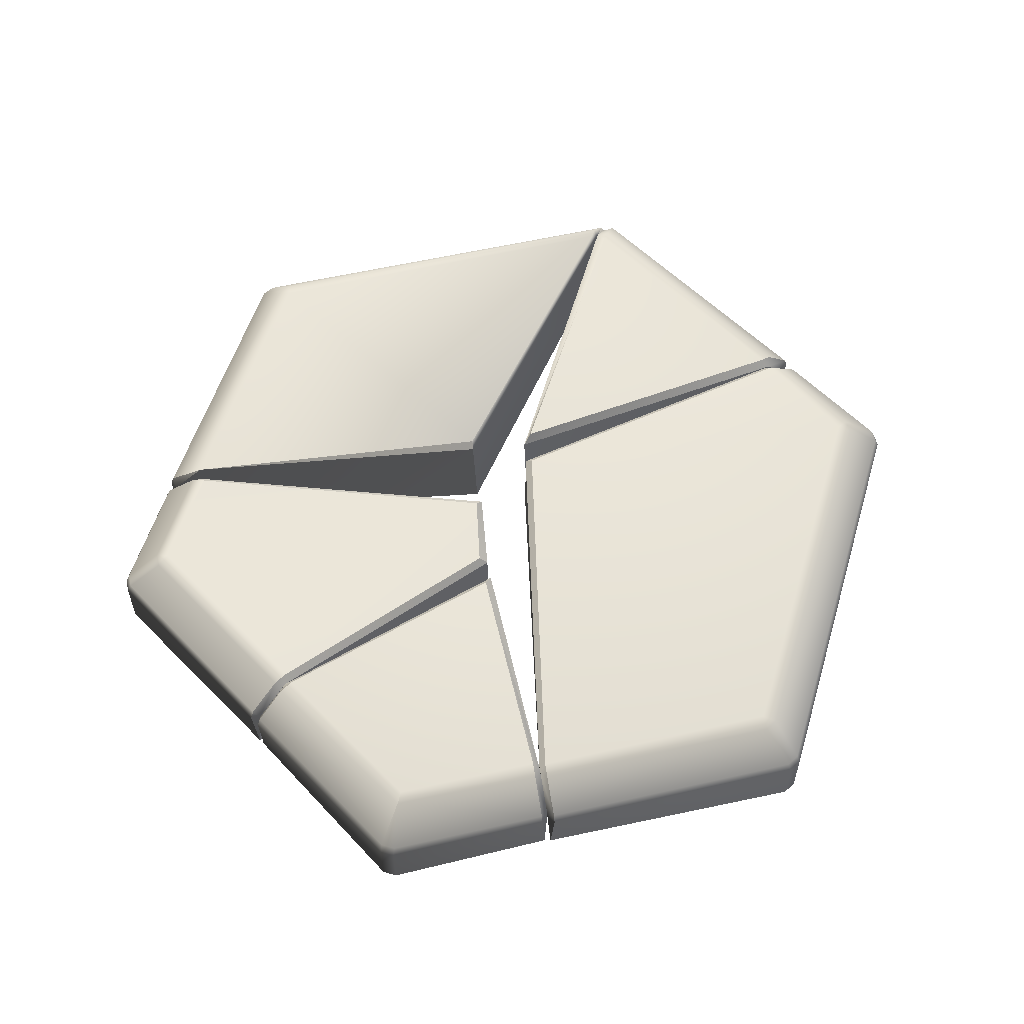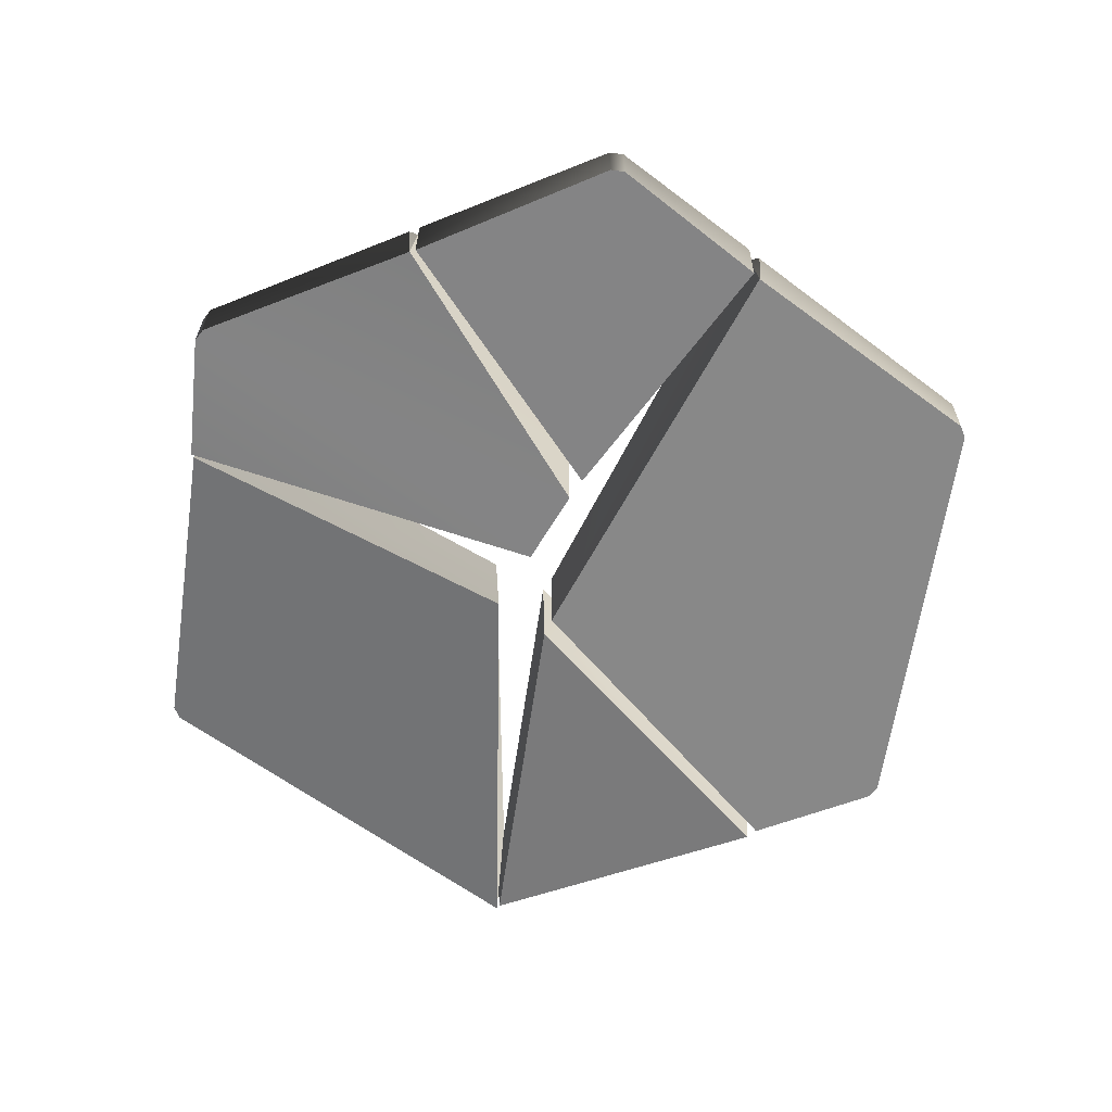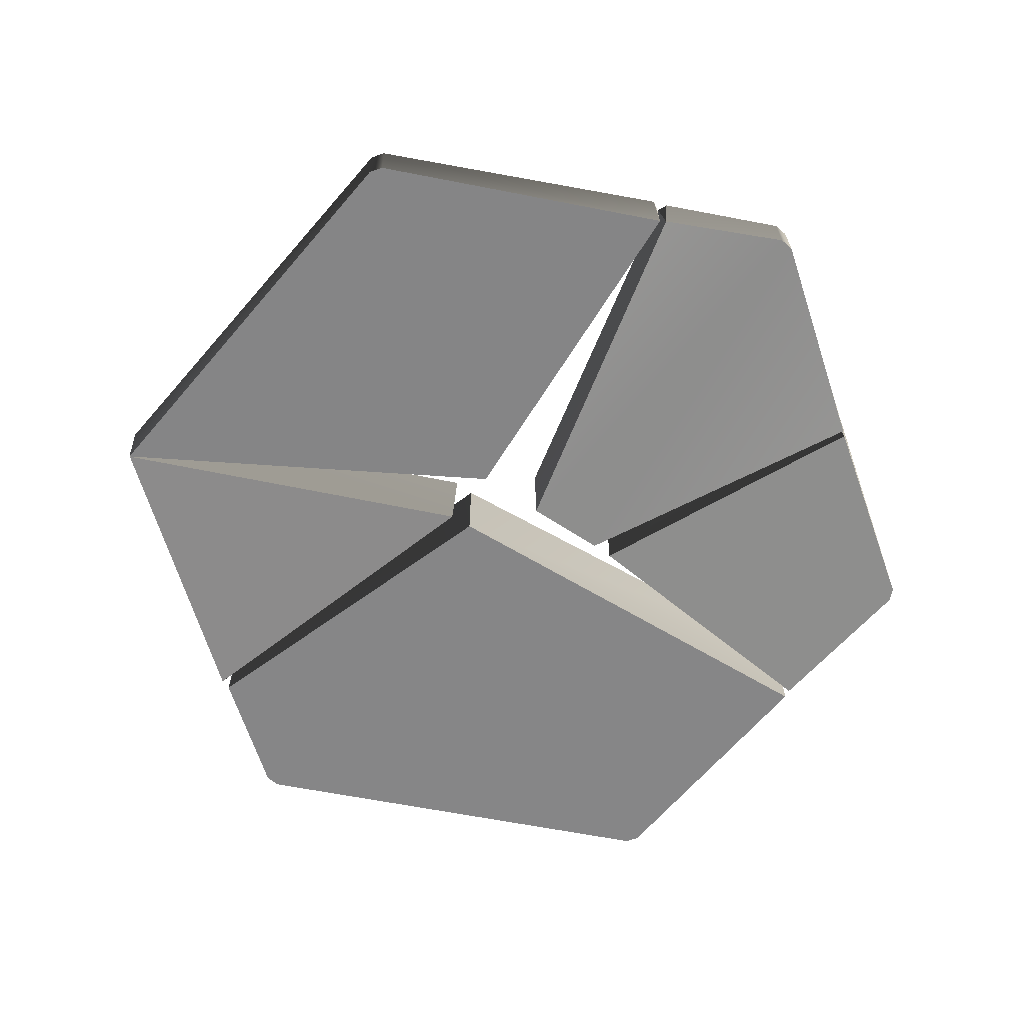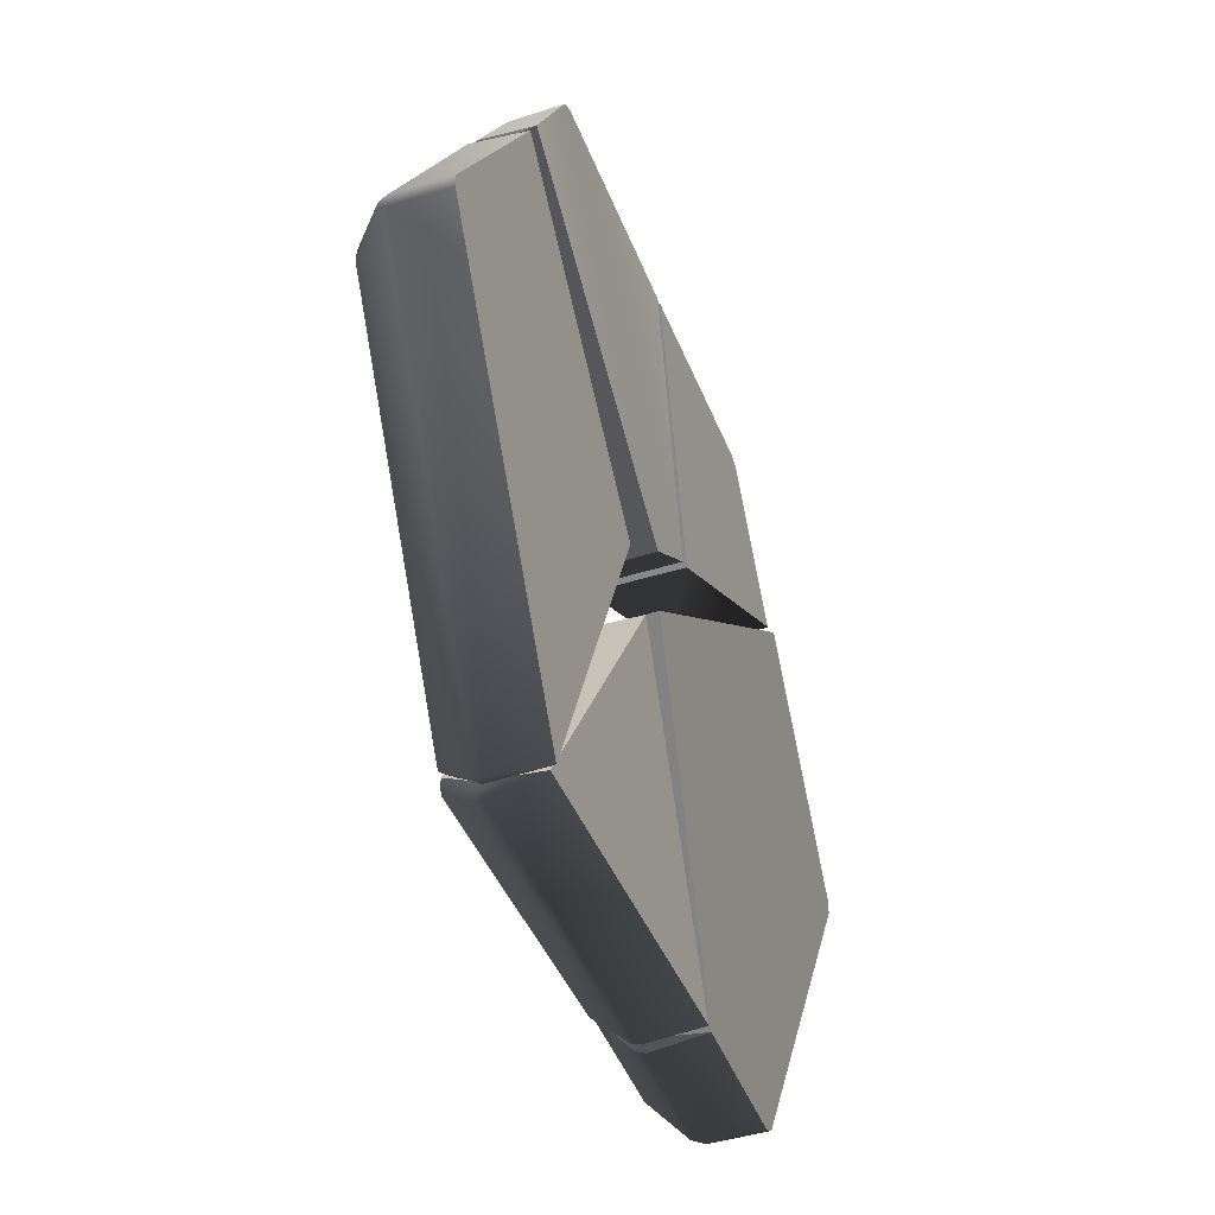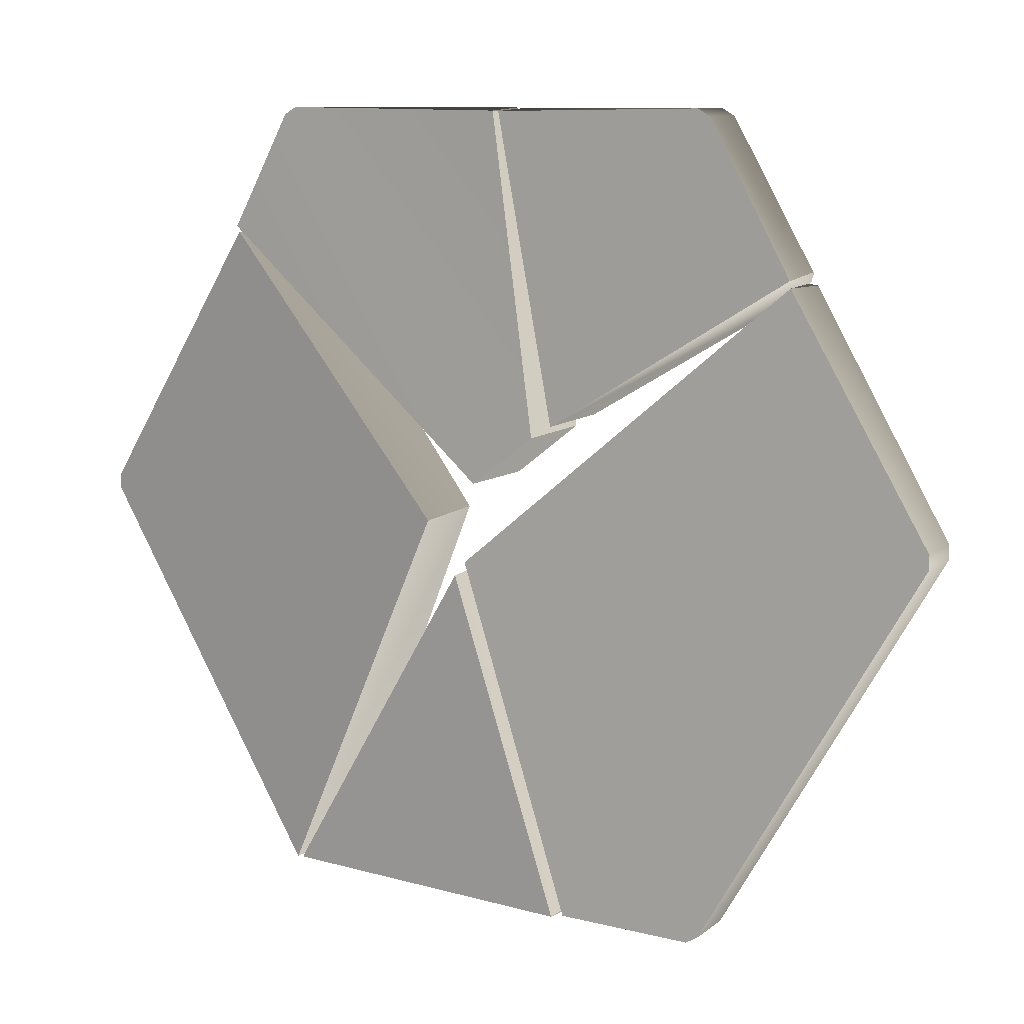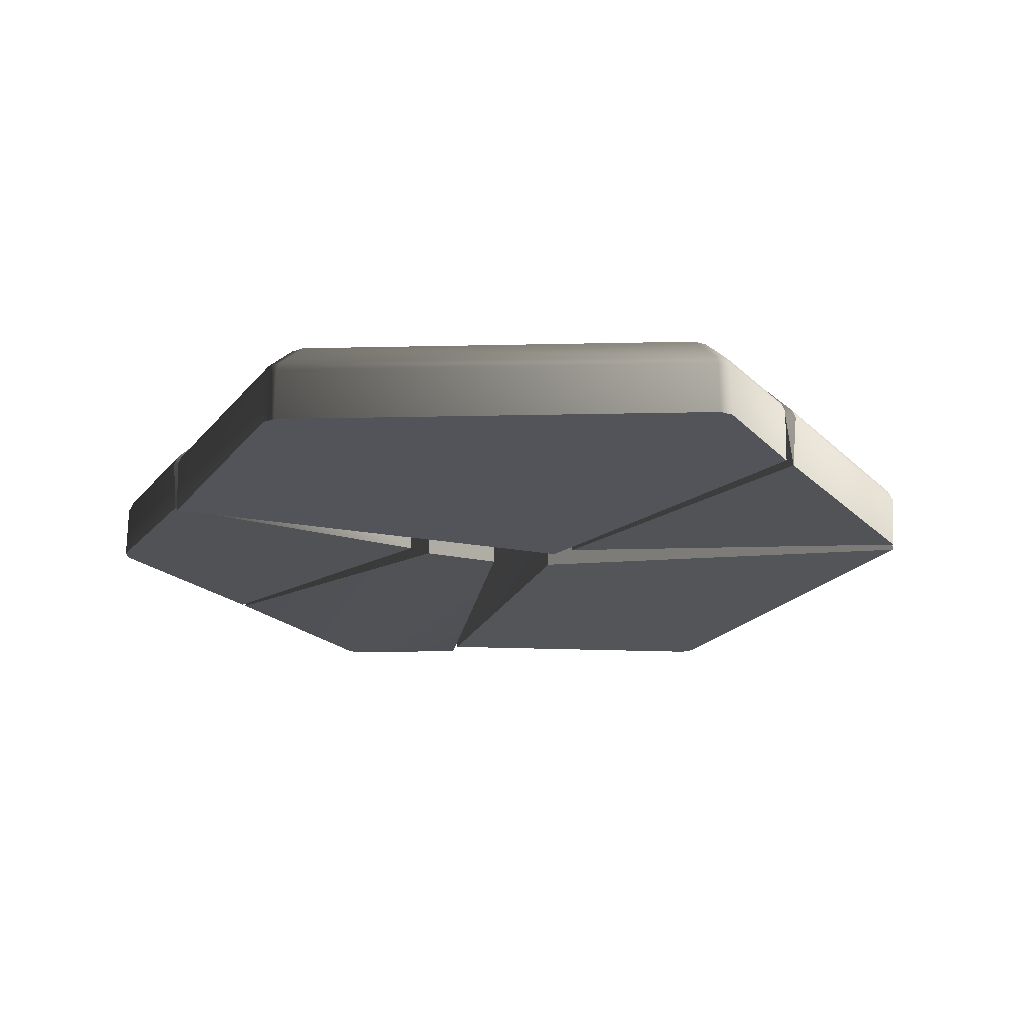
<metadata>
{"format":"obj","ext":"obj","renderer":"f3d","projection":"perspective","resolution":1024,"background":"white","views":[{"elev":57.2,"azim":46.8,"up":"+Y"},{"elev":-61.5,"azim":22.3,"up":"+Y"},{"elev":-64.9,"azim":-70.9,"up":"+Y"},{"elev":-44.6,"azim":-69.3,"up":"+Z"},{"elev":10.1,"azim":29.3,"up":"+Z"},{"elev":-21.3,"azim":122.0,"up":"+Y"}]}
</metadata>
<code>
g Ice2_2_MO
v -1.509 -0.001941 1.416
v -1.34 0.4641 1.28
v -1.498 0.286 1.386
v 0.4209 0.266 -1.987
v -0.1176 -0.03458 -0.2356
v 0.4427 -0.02038 -2.013
v 1.621 -0.02872 1.215
v 1.591 0.2578 1.217
v 1.644 0.2469 1.211
v 0.4427 -0.02038 -2.013
v 0.4637 0.2553 -2.029
v 0.4209 0.266 -1.987
v -1.367 0.5119 1.261
v -0.4154 0.4967 -0.07211
v -0.3833 0.472 -0.04656
v 0.03126 -0.002913 2.015
v 0.2584 0.4574 0.4288
v 0.2561 -0.01781 0.4217
v 0.07018 0.4656 1.801
v 0.2217 0.4945 0.4563
v 0.2584 0.4574 0.4288
v 1.43 0.4629 1.123
v 1.605 -0.003885 1.246
v 1.594 0.2841 1.219
v 0.3549 -0.003884 0.484
v 0.04895 0.284 1.99
v 0.06254 -0.003884 2.013
v 0.06254 -0.003884 2.013
v 0.04895 0.284 1.99
v 0.07596 0.2717 2.029
v 0.383 -0.0304 -2.026
v -1.17 0.0166 -1.972
v -0.1946 -0.0007035 -0.3167
v 0.3542 0.4808 -1.808
v -0.1969 0.4675 -0.2977
v -0.2091 0.5063 -0.3589
v -0.1969 0.4675 -0.2977
v -0.9891 0.5227 -1.758
v -0.2091 0.5063 -0.3589
v -1.065 0.4887 -1.775
v -1.17 0.0166 -1.972
v -1.175 0.3019 -1.941
v 0.04305 0.5038 1.771
v -0.07259 0.4892 0.2088
v 0.2217 0.4945 0.4563
v -1.024 0.5054 1.774
v -1.297 0.5051 1.291
v -1.193 -0.0006143 1.994
v -1.13 0.275 2.029
v -1.13 -0.0006143 2.03
v -1.192 0.275 1.993
v -1.512 0.2738 1.439
v -1.509 -0.001941 1.416
v -1.18 0.3239 1.972
v -1.493 0.3241 1.428
v -1.118 0.3239 2.008
v -1.086 0.4854 1.81
v -1.357 0.486 1.335
v -1.024 0.4854 1.846
v -1.024 0.5054 1.774
v -1.297 0.5051 1.291
v 0.03535 0.4847 1.843
v 0.04305 0.5038 1.771
v 0.01493 0.3217 2.008
v 0.01484 0.2728 2.029
v 0.03126 -0.002913 2.015
v -1.13 -0.0006143 2.03
v -1.13 -0.0006143 2.03
v 0.03126 -0.002913 2.015
v 0.2561 -0.01781 0.4217
v -0.07565 -0.01802 0.1682
v -1.193 -0.0006143 1.994
v -1.509 -0.001941 1.416
v 0.2561 -0.01781 0.4217
v -0.07597 0.4572 0.1653
v -0.07565 -0.01802 0.1682
v 0.2584 0.4574 0.4288
v -1.509 -0.001941 1.416
v -0.07597 0.4572 0.1653
v -1.34 0.4641 1.28
v -0.07565 -0.01802 0.1682
v -1.509 -0.001941 1.416
v -1.498 0.286 1.386
v -1.512 0.2738 1.439
v -1.493 0.3241 1.428
v -1.34 0.4641 1.28
v -1.357 0.486 1.335
v -1.297 0.5051 1.291
v -0.07597 0.4572 0.1653
v -0.07259 0.4892 0.2088
v -0.07259 0.4892 0.2088
v 0.2584 0.4574 0.4288
v 0.2217 0.4945 0.4563
v -0.07597 0.4572 0.1653
v 1.621 -0.02872 1.215
v 2.323 -0.02353 0.03494
v -0.1176 -0.03458 -0.2356
v 2.323 -0.02329 -0.03695
v 1.193 -0.01902 -1.994
v 1.13 -0.01902 -2.03
v 0.4427 -0.02038 -2.013
v 1.644 0.2469 1.211
v 2.323 -0.02353 0.03494
v 1.621 -0.02872 1.215
v 2.322 0.2521 0.03584
v 2.322 0.2523 -0.03605
v 2.323 -0.02329 -0.03695
v 2.299 0.301 0.036
v 1.626 0.2958 1.201
v 2.299 0.3012 -0.03589
v 1.192 0.2566 -1.993
v 1.193 -0.01902 -1.994
v 2.111 0.4629 0.03653
v 1.487 0.457 1.121
v 1.43 0.4777 1.083
v 2.111 0.4631 -0.03536
v 2.049 0.4832 0.0006544
v -0.07887 0.4726 -0.2481
v 1.18 0.3055 -1.973
v 1.13 0.2566 -2.029
v 1.13 -0.01902 -2.03
v 0.4427 -0.02038 -2.013
v 0.4637 0.2553 -2.029
v 1.118 0.3055 -2.009
v 0.4636 0.3059 -2.007
v 1.024 0.467 -1.846
v 0.4317 0.4773 -1.806
v 1.024 0.4871 -1.774
v 1.086 0.467 -1.81
v 0.3933 0.4421 -1.799
v -0.1176 -0.03458 -0.2356
v 0.4209 0.266 -1.987
v -0.1183 0.4368 -0.2343
v -0.1176 -0.03458 -0.2356
v 1.591 0.2578 1.217
v 1.621 -0.02872 1.215
v 1.429 0.4345 1.123
v -0.1183 0.4368 -0.2343
v 1.43 0.4777 1.083
v -0.1183 0.4368 -0.2343
v -0.07887 0.4726 -0.2481
v 1.429 0.4345 1.123
v 1.487 0.457 1.121
v 1.626 0.2958 1.201
v -0.1183 0.4368 -0.2343
v 0.4317 0.4773 -1.806
v -0.07887 0.4726 -0.2481
v 0.3933 0.4421 -1.799
v 0.4209 0.266 -1.987
v 0.4636 0.3059 -2.007
v 0.4637 0.2553 -2.029
v 1.644 0.2469 1.211
v 1.591 0.2578 1.217
v 1.626 0.2958 1.201
v 1.429 0.4345 1.123
v -0.357 0.006194 -0.04901
v -1.182 -0.0111 -1.964
v -2.312 -0.02343 -0.032
v -2.312 -0.02242 0.03989
v -1.514 0.02441 1.385
v -1.367 0.5119 1.261
v -1.514 0.02441 1.385
v -1.493 0.3104 1.381
v -0.3833 0.472 -0.04656
v -0.357 0.006194 -0.04901
v -1.367 0.5119 1.261
v -1.493 0.3104 1.381
v -1.532 0.3483 1.366
v -1.548 0.2989 1.377
v -1.514 0.02441 1.385
v 0.03126 -0.002913 2.015
v 0.07018 0.4656 1.801
v 0.2584 0.4574 0.4288
v 0.04861 0.2859 1.992
v 0.2217 0.4945 0.4563
v 0.07018 0.4656 1.801
v 0.04305 0.5038 1.771
v 0.03535 0.4847 1.843
v 0.04861 0.2859 1.992
v 0.01493 0.3217 2.008
v 0.01484 0.2728 2.029
v 0.03126 -0.002913 2.015
v 0.07596 0.2717 2.029
v 1.13 -0.003885 2.029
v 0.06254 -0.003884 2.013
v 1.13 0.2717 2.029
v 1.192 0.2717 1.993
v 1.192 -0.003885 1.993
v 1.605 -0.003885 1.246
v 1.61 0.2717 1.27
v 1.18 0.3207 1.973
v 1.592 0.3207 1.26
v 1.118 0.3207 2.009
v 0.07583 0.3183 2.01
v 1.056 0.4829 1.828
v 1.452 0.483 1.178
v 1.056 0.4829 1.828
v 0.09577 0.4812 1.849
v 0.1031 0.5025 1.78
v 1.025 0.5032 1.775
v 1.391 0.5035 1.137
v 0.3727 0.5033 0.5467
v 1.605 -0.003885 1.246
v 1.61 0.2717 1.27
v 1.594 0.2841 1.219
v 1.592 0.3207 1.26
v 1.452 0.483 1.178
v 1.43 0.4629 1.123
v 1.391 0.5035 1.137
v 0.3727 0.5033 0.5467
v 0.3727 0.5033 0.5467
v 0.3538 0.4713 0.4907
v 1.43 0.4629 1.123
v 0.3538 0.4714 0.4907
v 1.43 0.4629 1.123
v 0.3549 -0.003884 0.484
v 1.605 -0.003885 1.246
v 0.3538 0.4713 0.4907
v 1.192 -0.003885 1.993
v 1.605 -0.003885 1.246
v 0.3549 -0.003884 0.484
v 1.13 -0.003885 2.029
v 0.06254 -0.003884 2.013
v 0.3538 0.4714 0.4907
v 0.3549 -0.003884 0.484
v 0.3538 0.4713 0.4907
v 0.06993 0.4629 1.8
v 0.04895 0.284 1.99
v 0.07596 0.2717 2.029
v 0.04895 0.284 1.99
v 0.07583 0.3183 2.01
v 0.06993 0.4629 1.8
v 0.09577 0.4812 1.849
v 0.1031 0.5025 1.78
v 0.3727 0.5033 0.5467
v 0.3538 0.4714 0.4907
v -0.3833 0.472 -0.04656
v -1.182 -0.0111 -1.964
v -0.357 0.006194 -0.04901
v -1.066 0.465 -1.771
v -1.172 0.2772 -1.96
v -0.4154 0.4967 -0.07211
v -1.075 0.5014 -1.728
v -1.117 0.4738 -1.797
v -1.2 0.3058 -1.951
v -2.118 0.4704 -0.03887
v -2.057 0.4933 -0.003226
v -0.4154 0.4967 -0.07211
v -1.367 0.5119 1.261
v -2.118 0.4714 0.03301
v -1.532 0.3483 1.366
v -2.3 0.3017 -0.03656
v -2.3 0.3027 0.03532
v -1.548 0.2989 1.377
v -2.321 0.253 0.03601
v -1.514 0.02441 1.385
v -2.312 -0.02242 0.03989
v -2.312 -0.02343 -0.032
v -2.321 0.252 -0.03587
v -1.207 0.2606 -1.968
v -1.182 -0.0111 -1.964
v -1.172 0.2772 -1.96
v -1.172 0.2772 -1.96
v -1.066 0.465 -1.771
v 0.3748 0.2452 -2.05
v -1.17 0.0166 -1.972
v 0.383 -0.0304 -2.026
v -1.142 0.291 -2
v -1.175 0.3019 -1.941
v -1.128 0.34 -1.981
v 0.3768 0.2925 -2.032
v -1.065 0.4887 -1.775
v -1.024 0.5022 -1.825
v 0.3612 0.4573 -1.875
v 0.3542 0.4808 -1.808
v -0.9891 0.5227 -1.758
v -0.1969 0.4675 -0.2977
v -0.2091 0.5063 -0.3589
v -0.1946 -0.0007035 -0.3167
v 0.4083 0.2544 -2.005
v 0.383 -0.0304 -2.026
v 0.3929 0.4329 -1.823
v -0.1969 0.4675 -0.2977
v 0.383 -0.0304 -2.026
v 0.4083 0.2544 -2.005
v 0.3748 0.2452 -2.05
v 0.3768 0.2925 -2.032
v 0.3929 0.4329 -1.823
v 0.3612 0.4573 -1.875
v 0.3542 0.4808 -1.808
v -0.1969 0.4675 -0.2977
v -1.065 0.4887 -1.775
v -0.1946 -0.0007035 -0.3167
v -1.17 0.0166 -1.972
v -0.1969 0.4675 -0.2977
g Ice2_2_MO_0
f 3 2 1
f 6 5 4
f 9 8 7
f 12 11 10
f 15 14 13
f 18 17 16
f 21 20 19
f 24 23 22
f 27 26 25
f 30 29 28
f 33 32 31
f 36 35 34
f 39 38 37
f 42 41 40
f 45 44 43
f 46 43 44
f 46 44 47
f 50 49 48
f 51 48 49
f 51 52 48
f 53 48 52
f 51 54 52
f 55 52 54
f 49 56 51
f 54 51 56
f 54 57 55
f 58 55 57
f 57 54 59
f 56 59 54
f 57 60 58
f 59 60 57
f 61 58 60
f 59 62 60
f 63 60 62
f 62 59 64
f 56 64 59
f 64 56 65
f 49 65 56
f 65 49 66
f 67 66 49
f 70 69 68
f 71 70 68
f 72 71 68
f 72 73 71
f 76 75 74
f 77 74 75
f 80 79 78
f 78 79 81
f 84 83 82
f 85 83 84
f 83 85 86
f 87 86 85
f 88 86 87
f 86 88 89
f 90 89 88
f 93 92 91
f 94 91 92
f 97 96 95
f 97 98 96
f 97 99 98
f 97 100 99
f 100 97 101
f 104 103 102
f 105 102 103
f 105 103 106
f 107 106 103
f 105 108 102
f 109 102 108
f 106 110 105
f 108 105 110
f 106 107 111
f 106 111 110
f 112 111 107
f 108 113 109
f 114 109 113
f 114 113 115
f 110 116 108
f 113 108 116
f 117 115 113
f 116 117 113
f 118 115 117
f 110 119 116
f 119 110 111
f 111 112 120
f 121 120 112
f 121 122 120
f 123 120 122
f 120 124 111
f 120 123 124
f 119 111 124
f 125 124 123
f 124 125 126
f 124 126 119
f 127 126 125
f 128 127 118
f 126 127 128
f 118 117 128
f 116 129 117
f 129 116 119
f 129 119 126
f 126 128 129
f 128 117 129
f 132 131 130
f 131 133 130
f 136 135 134
f 135 137 134
f 134 137 138
f 141 140 139
f 142 139 140
f 139 142 143
f 143 142 144
f 147 146 145
f 148 145 146
f 148 146 149
f 150 149 146
f 151 149 150
f 154 153 152
f 153 154 155
f 158 157 156
f 156 159 158
f 159 156 160
f 163 162 161
f 162 164 161
f 165 164 162
f 168 167 166
f 169 167 168
f 167 169 170
f 173 172 171
f 172 174 171
f 177 176 175
f 178 176 177
f 176 178 179
f 180 179 178
f 181 179 180
f 179 181 182
f 185 184 183
f 186 183 184
f 186 184 187
f 188 187 184
f 188 189 187
f 190 187 189
f 187 190 191
f 187 191 186
f 192 191 190
f 186 193 183
f 193 186 191
f 194 183 193
f 191 192 195
f 191 195 193
f 196 195 192
f 193 197 194
f 198 194 197
f 198 197 199
f 195 196 200
f 200 199 197
f 201 200 196
f 200 202 199
f 201 202 200
f 205 204 203
f 204 205 206
f 206 205 207
f 208 207 205
f 207 208 209
f 209 208 210
f 213 212 211
f 211 212 214
f 217 216 215
f 215 216 218
f 221 220 219
f 222 221 219
f 222 223 221
f 226 225 224
f 224 225 227
f 225 228 227
f 231 230 229
f 230 231 232
f 233 232 231
f 234 232 233
f 234 235 232
f 236 232 235
f 239 238 237
f 238 240 237
f 241 240 238
f 237 240 242
f 240 243 242
f 243 240 244
f 244 240 245
f 244 246 243
f 244 245 246
f 247 243 246
f 248 243 247
f 247 249 248
f 247 250 249
f 250 247 246
f 249 250 251
f 246 252 250
f 252 246 245
f 253 251 250
f 253 250 252
f 251 253 254
f 255 254 253
f 254 255 256
f 257 256 255
f 257 255 258
f 255 253 259
f 252 259 253
f 259 258 255
f 259 252 260
f 259 260 258
f 245 260 252
f 261 258 260
f 260 262 261
f 245 263 260
f 263 245 264
f 267 266 265
f 268 265 266
f 268 266 269
f 268 270 265
f 270 268 269
f 271 265 270
f 269 272 270
f 270 273 271
f 273 270 272
f 274 271 273
f 274 273 275
f 272 276 273
f 276 275 273
f 272 277 276
f 276 278 275
f 281 280 279
f 280 282 279
f 279 282 283
f 286 285 284
f 287 285 286
f 285 287 288
f 289 288 287
f 290 288 289
f 288 290 291
f 294 293 292
f 292 293 295

</code>
